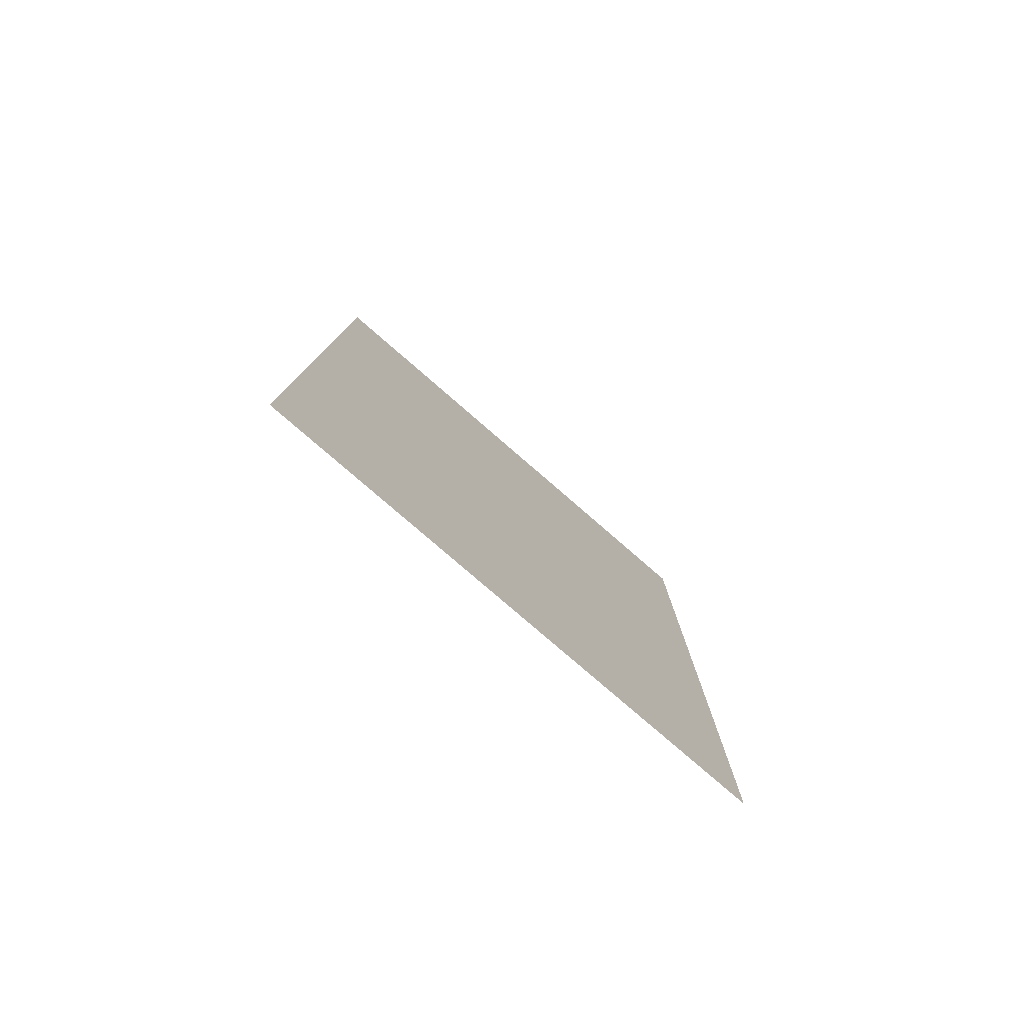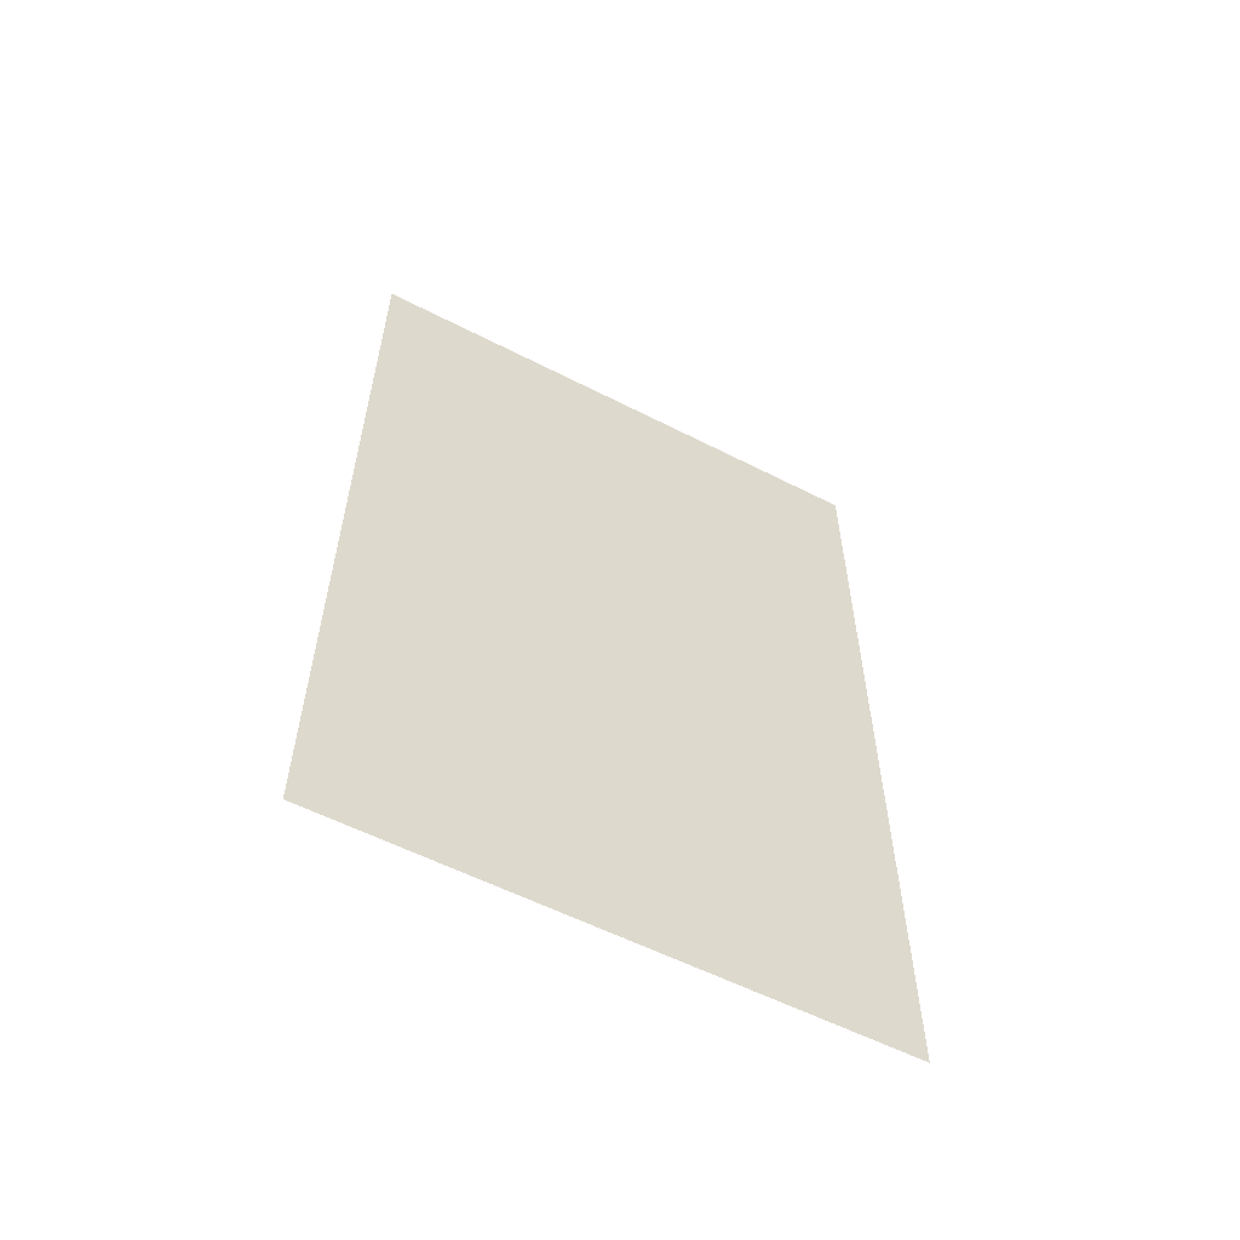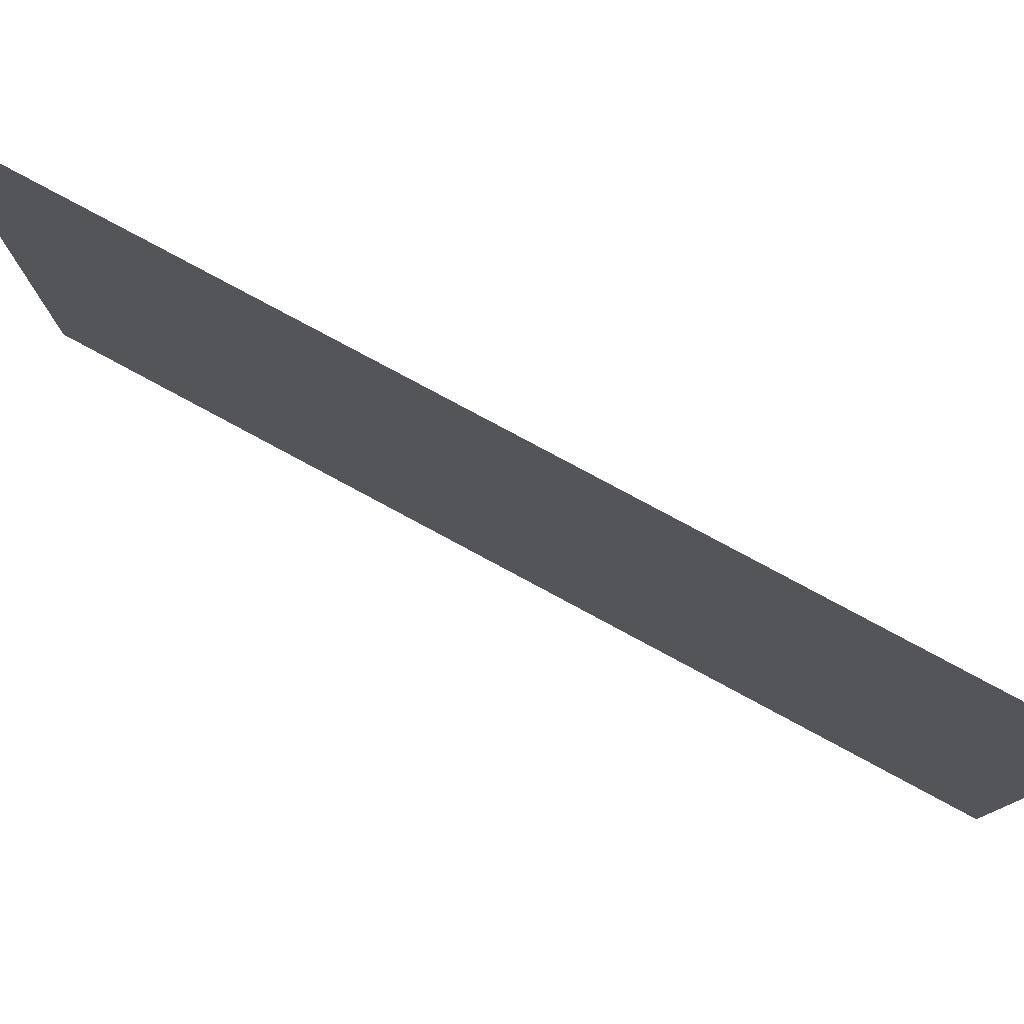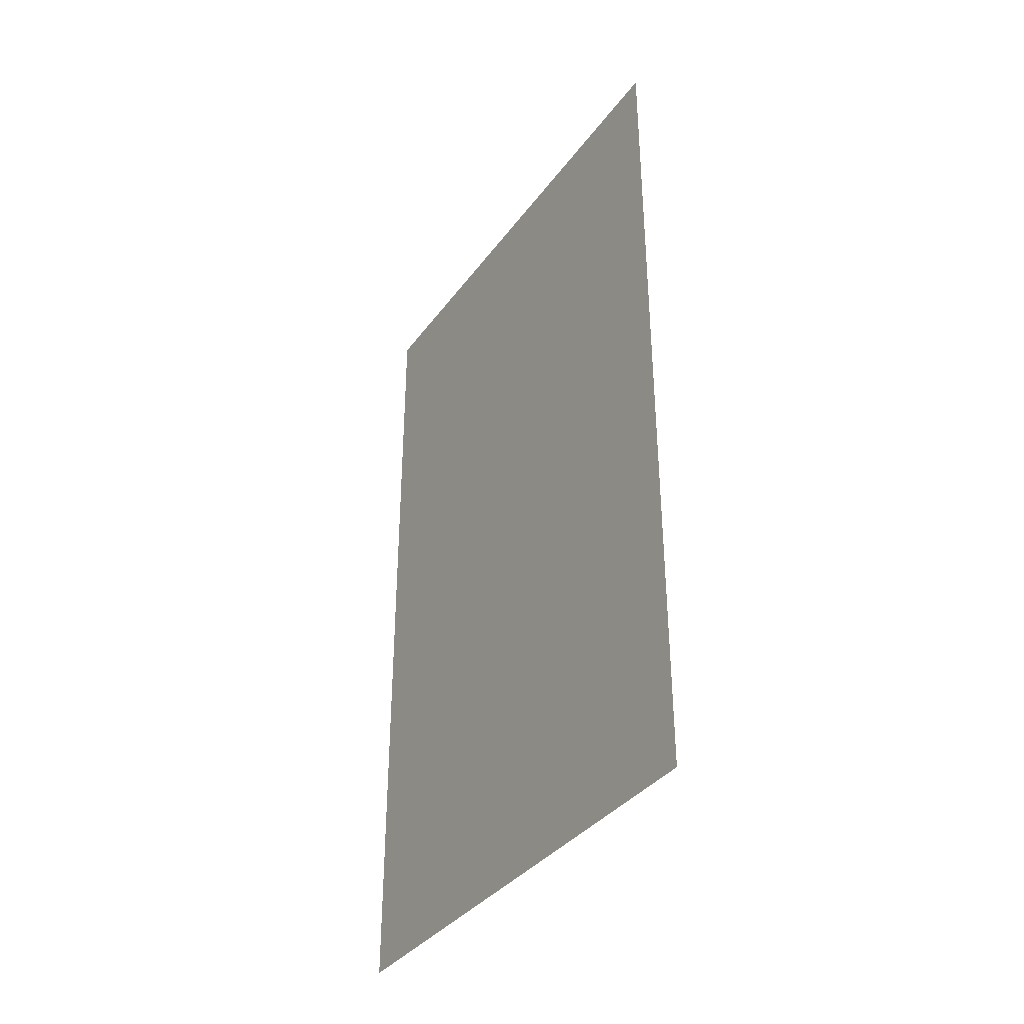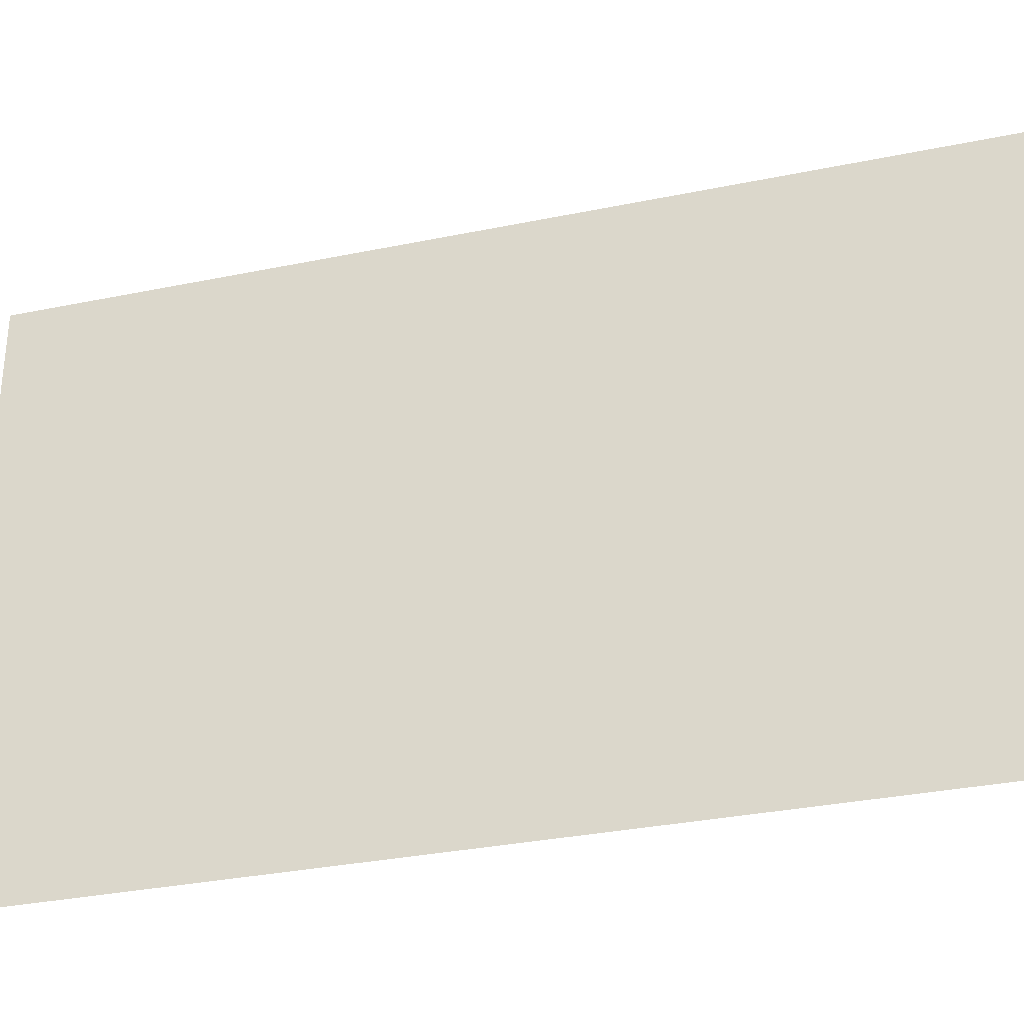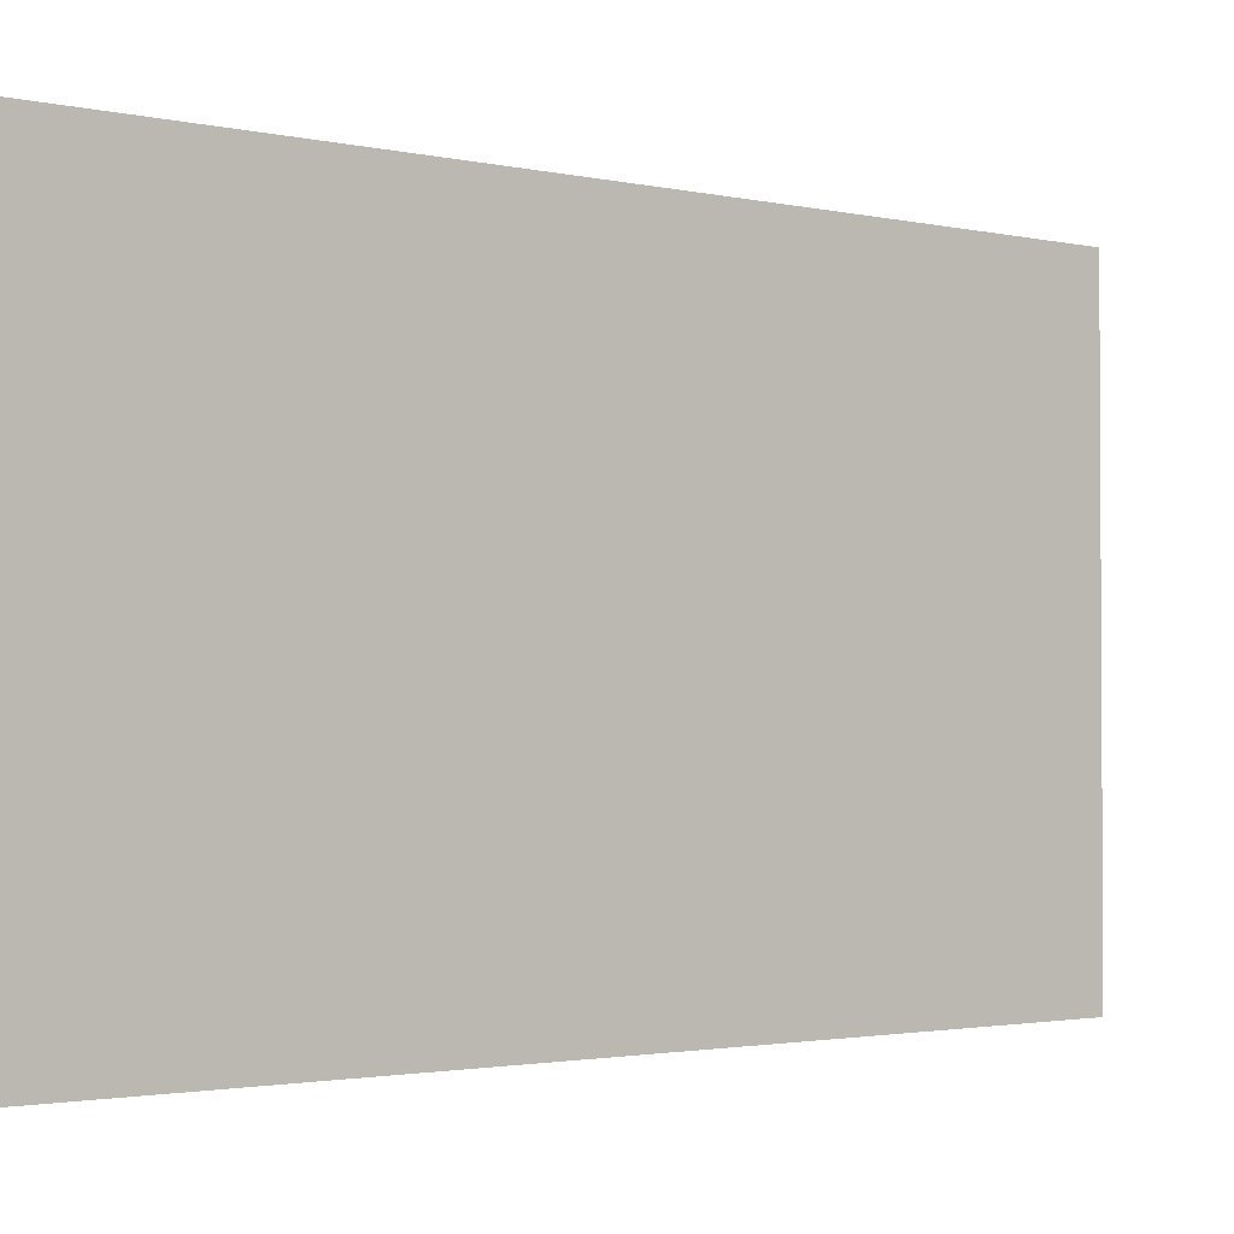
<metadata>
{"format":"obj","ext":"obj","renderer":"f3d","projection":"perspective","resolution":1024,"background":"white","views":[{"elev":-79.0,"azim":-130.9,"up":"+Z"},{"elev":-57.6,"azim":62.0,"up":"+Z"},{"elev":79.1,"azim":118.3,"up":"+Y"},{"elev":-36.0,"azim":-31.4,"up":"+Z"},{"elev":-32.1,"azim":-73.8,"up":"+Y"},{"elev":-2.0,"azim":-128.9,"up":"+Y"}]}
</metadata>
<code>
o wall.4_Plane.001
v 13.41 5.85 4.83
v 13.41 5.85 -4.849
v 13.41 -0.138 4.83
v 13.41 -0.138 -4.849
f 2 3 1
f 2 4 3

</code>
